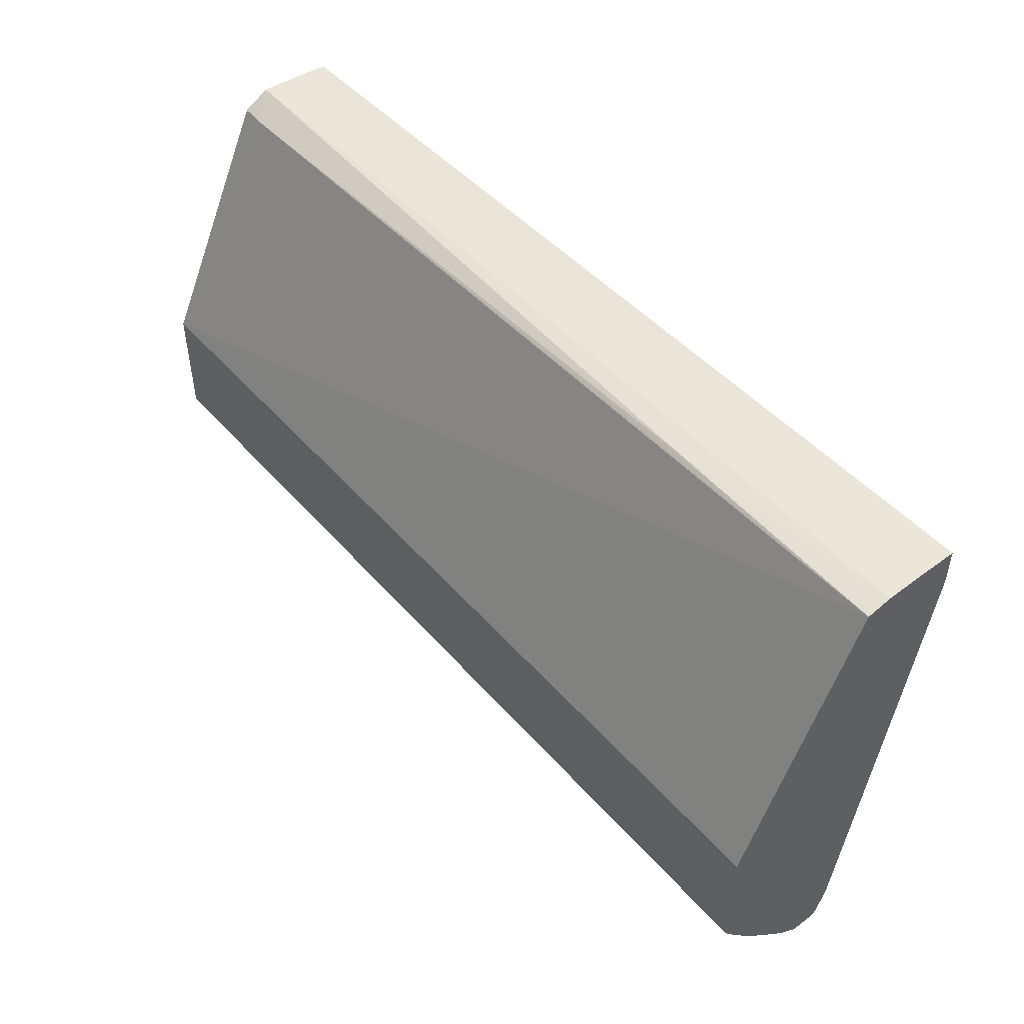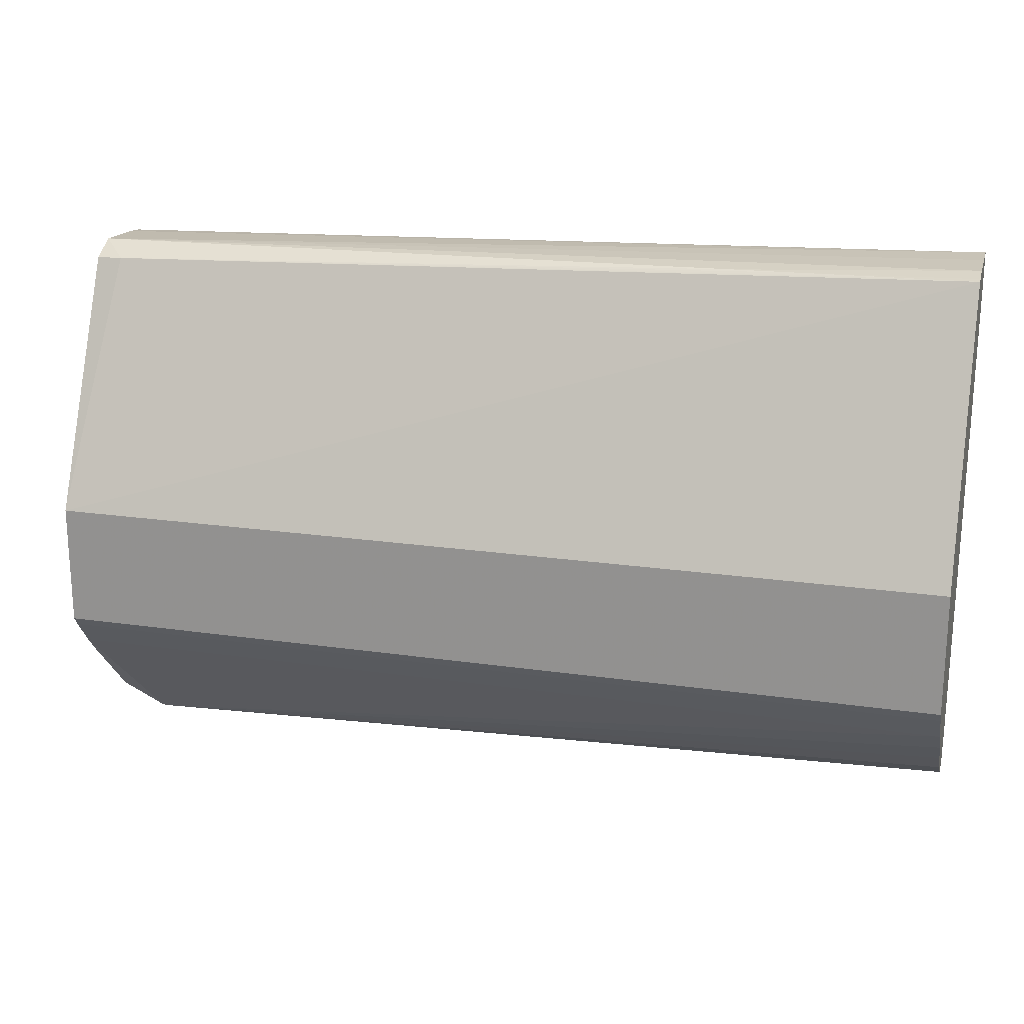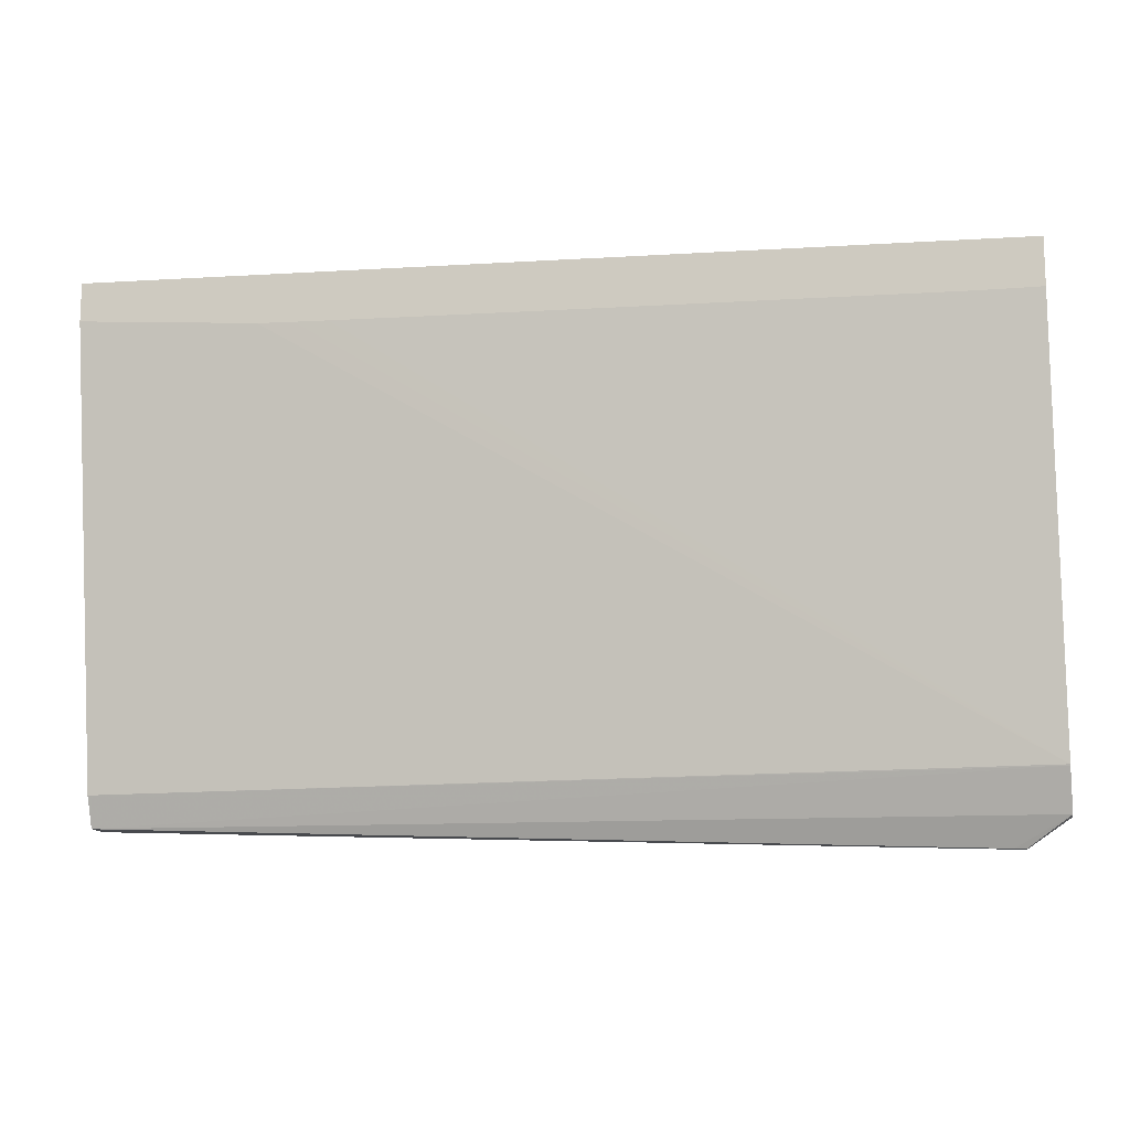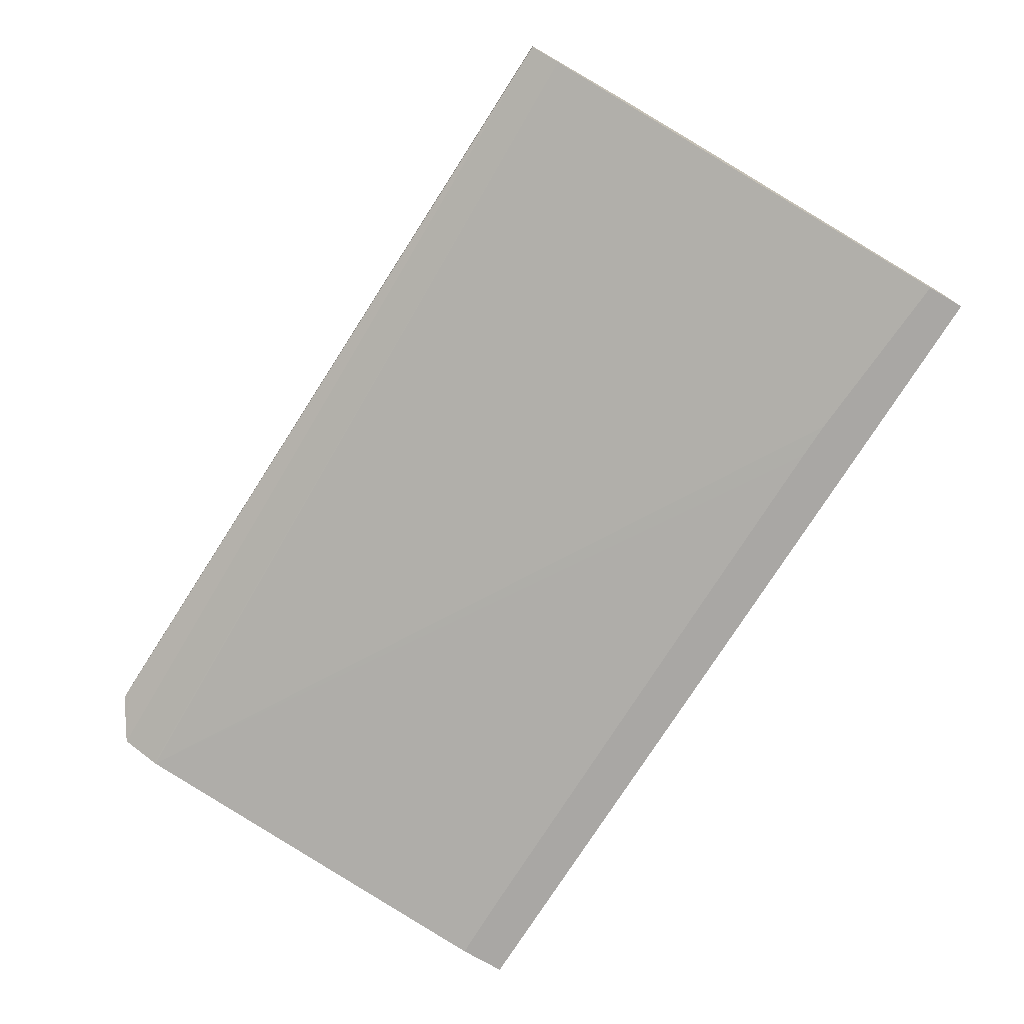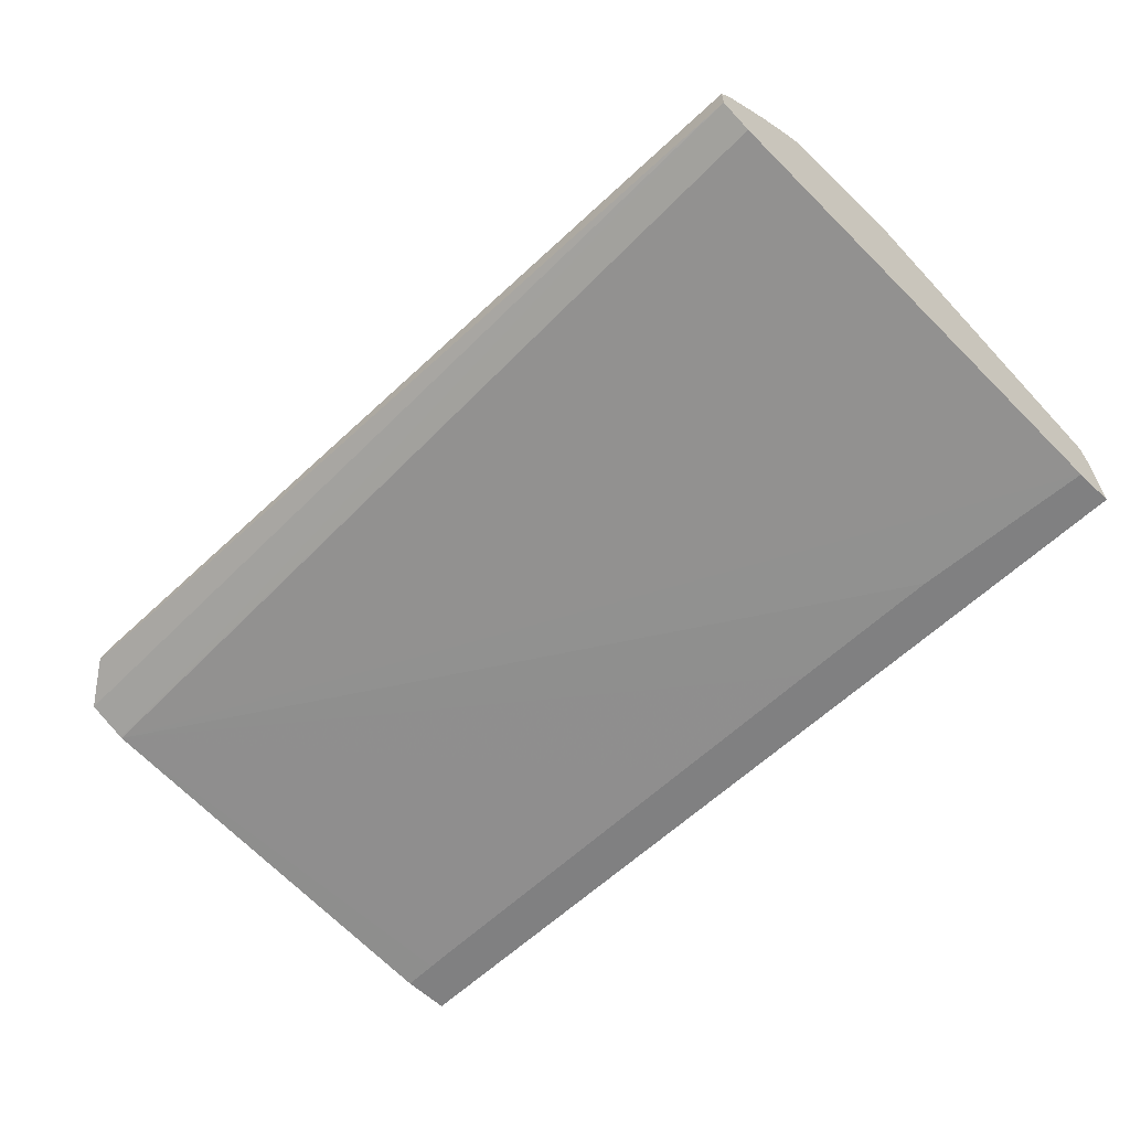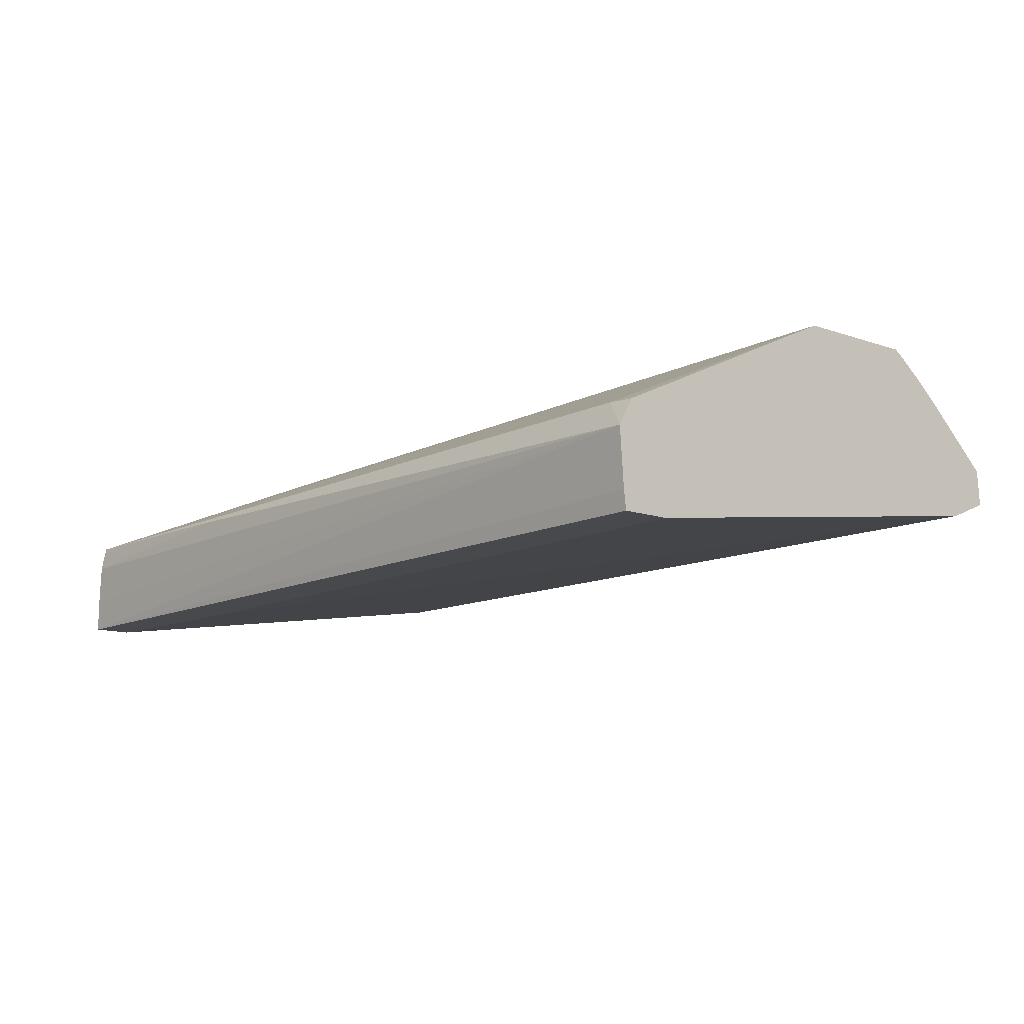
<metadata>
{"format":"obj","ext":"obj","renderer":"f3d","projection":"perspective","resolution":1024,"background":"white","views":[{"elev":49.5,"azim":-129.3,"up":"+Z"},{"elev":20.3,"azim":-165.0,"up":"+Z"},{"elev":-13.3,"azim":12.4,"up":"+Z"},{"elev":-74.7,"azim":-120.3,"up":"+Y"},{"elev":-60.2,"azim":-134.0,"up":"+Y"},{"elev":-12.2,"azim":50.4,"up":"+Y"}]}
</metadata>
<code>
v 0.1301 0.08646 -0.073
v 0.1301 0.08762 -0.073
v 0.1318 0.08646 -0.073
v 0.1377 0.0841 -0.069
v 0.001463 0.08531 -0.06742
v 0.1275 0.1014 -0.05559
v 0.1377 0.1014 -0.05559
v 0.1318 0.08762 -0.073
v 0.001463 0.08938 -0.06742
v 0.001463 0.0925 -0.06503
v 0.001463 0.09558 -0.06191
v 0.001463 0.09628 -0.06118
v 0.001463 0.09869 -0.05867
v 0.001463 0.1014 -0.05556
v 0.1377 0.08557 -0.069
v 0.1377 0.08161 -0.06305
v 0.001463 0.08346 -0.06285
v 0.1377 0.1045 -0.05158
v 0.1377 0.1025 -0.05415
v 0.1377 0.09873 -0.0587
v 0.1377 0.08942 -0.06873
v 0.001463 0.1021 -0.05464
v 0.1377 0.08154 -0.06285
v 0.001463 0.07286 0.004448
v 0.131 0.1055 -0.0502
v 0.1377 0.1053 -0.05046
v 0.01535 0.1045 -0.05153
v 0.01251 0.1055 -0.05011
v 0.001463 0.1045 -0.05152
v 0.1377 0.07286 -0.001019
v 0.1369 0.07286 -0.001019
v 0.1337 0.07286 -0.000995
v 0.1325 0.07286 -0.0009787
v 0.1275 0.07286 -0.000881
v 0.1263 0.07286 -0.0008483
v 0.1201 0.07286 -0.0006691
v 0.0889 0.07286 0.0002354
v 0.07644 0.07286 0.0006021
v 0.05152 0.07286 0.001352
v 0.03906 0.07286 0.001743
v 0.03404 0.07286 0.001914
v 0.02847 0.07286 0.002134
v 0.001463 0.07286 0.01025
v 0.1377 0.1055 -0.0502
v 0.001463 0.1055 -0.05011
v 0.1377 0.07286 0.00598
v 0.001463 0.07788 0.01024
v 0.1377 0.07564 0.00633
v 0.1377 0.08412 0.006909
v 0.1377 0.1055 -0.03183
v 0.001463 0.1055 -0.03172
v 0.001463 0.08271 0.01011
v 0.1377 0.08804 0.00475
v 0.1337 0.0883 0.004913
v 0.03718 0.08723 0.008808
v 0.001463 0.08412 0.01007
v 0.02158 0.1055 -0.03173
v 0.001463 0.08783 0.009354
v 0.009706 0.1055 -0.03172
v 0.00912 0.08772 0.009239
v 0.01535 0.08762 0.009142
v 0.02158 0.08752 0.009044
v 0.02781 0.08741 0.008954
v 0.03404 0.08729 0.008856
v 0.001463 0.08697 0.009533
f 1 2 8
f 1 8 3
f 1 3 4
f 1 4 5
f 1 5 9
f 1 9 2
f 2 6 7
f 2 7 8
f 2 9 10
f 2 10 11
f 2 11 12
f 2 12 13
f 2 13 14
f 2 14 6
f 3 8 15
f 3 15 4
f 4 15 21
f 4 21 20
f 4 20 7
f 4 7 19
f 4 19 18
f 4 18 26
f 4 26 44
f 4 44 50
f 4 50 53
f 4 53 49
f 4 49 48
f 4 48 46
f 4 46 30
f 4 30 23
f 4 23 16
f 4 16 5
f 5 17 24
f 5 24 43
f 5 43 47
f 5 47 52
f 5 52 56
f 5 56 65
f 5 65 58
f 5 58 51
f 5 51 45
f 5 45 29
f 5 29 22
f 5 22 14
f 5 14 13
f 5 13 12
f 5 12 11
f 5 11 10
f 5 10 9
f 5 16 17
f 6 18 19
f 6 19 7
f 6 14 18
f 7 20 8
f 8 20 21
f 8 21 15
f 14 22 18
f 16 23 17
f 17 23 24
f 18 25 26
f 18 22 27
f 18 27 28
f 18 28 25
f 22 29 27
f 23 30 31
f 23 31 32
f 23 32 33
f 23 33 34
f 23 34 35
f 23 35 36
f 23 36 37
f 23 37 38
f 23 38 39
f 23 39 40
f 23 40 41
f 23 41 42
f 23 42 24
f 24 42 41
f 24 41 40
f 24 40 39
f 24 39 38
f 24 38 37
f 24 37 36
f 24 36 35
f 24 35 34
f 24 34 33
f 24 33 32
f 24 32 31
f 24 31 30
f 24 30 46
f 24 46 43
f 25 44 26
f 25 28 45
f 25 45 51
f 25 51 59
f 25 59 57
f 25 57 50
f 25 50 44
f 27 29 45
f 27 45 28
f 43 46 48
f 43 48 49
f 43 49 47
f 47 49 52
f 49 53 54
f 49 54 55
f 49 55 56
f 49 56 52
f 50 54 53
f 50 57 58
f 50 58 54
f 51 58 59
f 54 58 60
f 54 60 61
f 54 61 62
f 54 62 63
f 54 63 64
f 54 64 55
f 55 64 63
f 55 63 56
f 56 63 65
f 57 59 58
f 58 65 60
f 60 65 63
f 60 63 61
f 61 63 62

</code>
